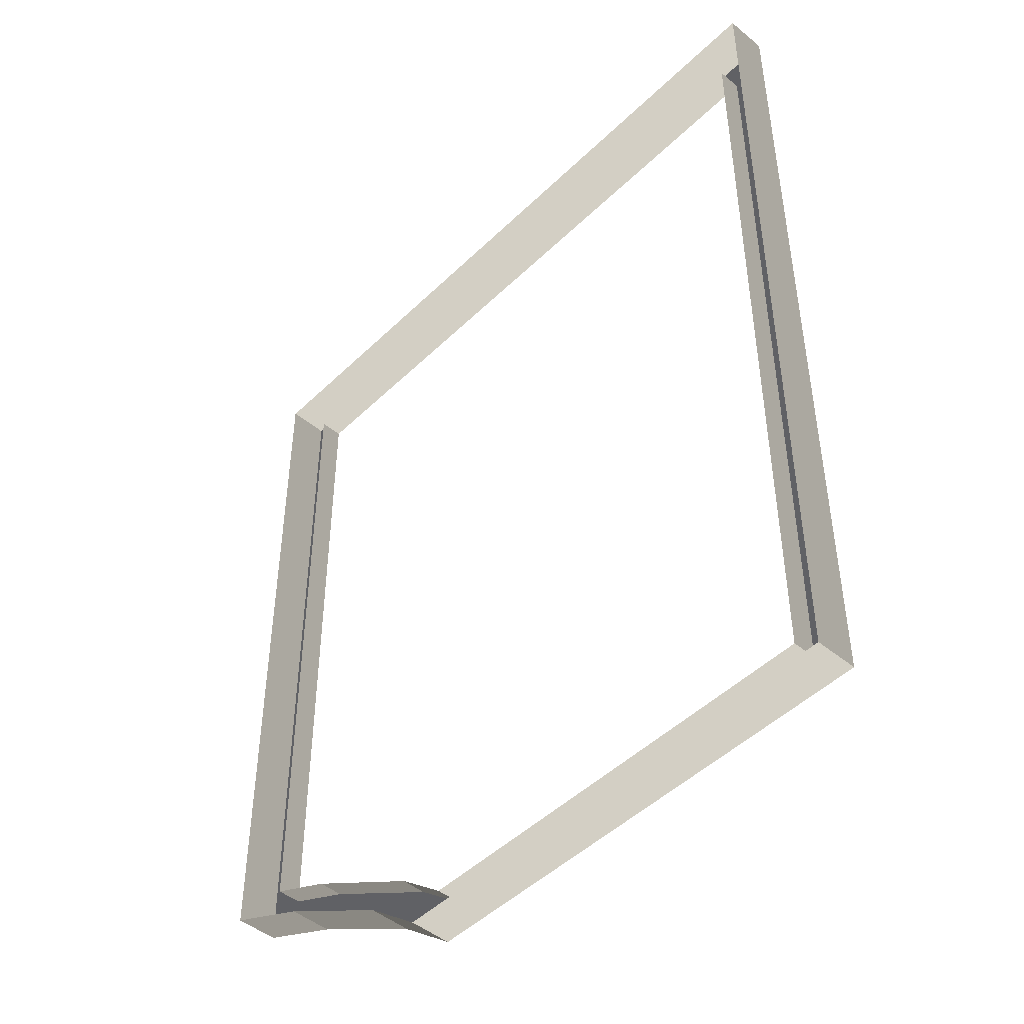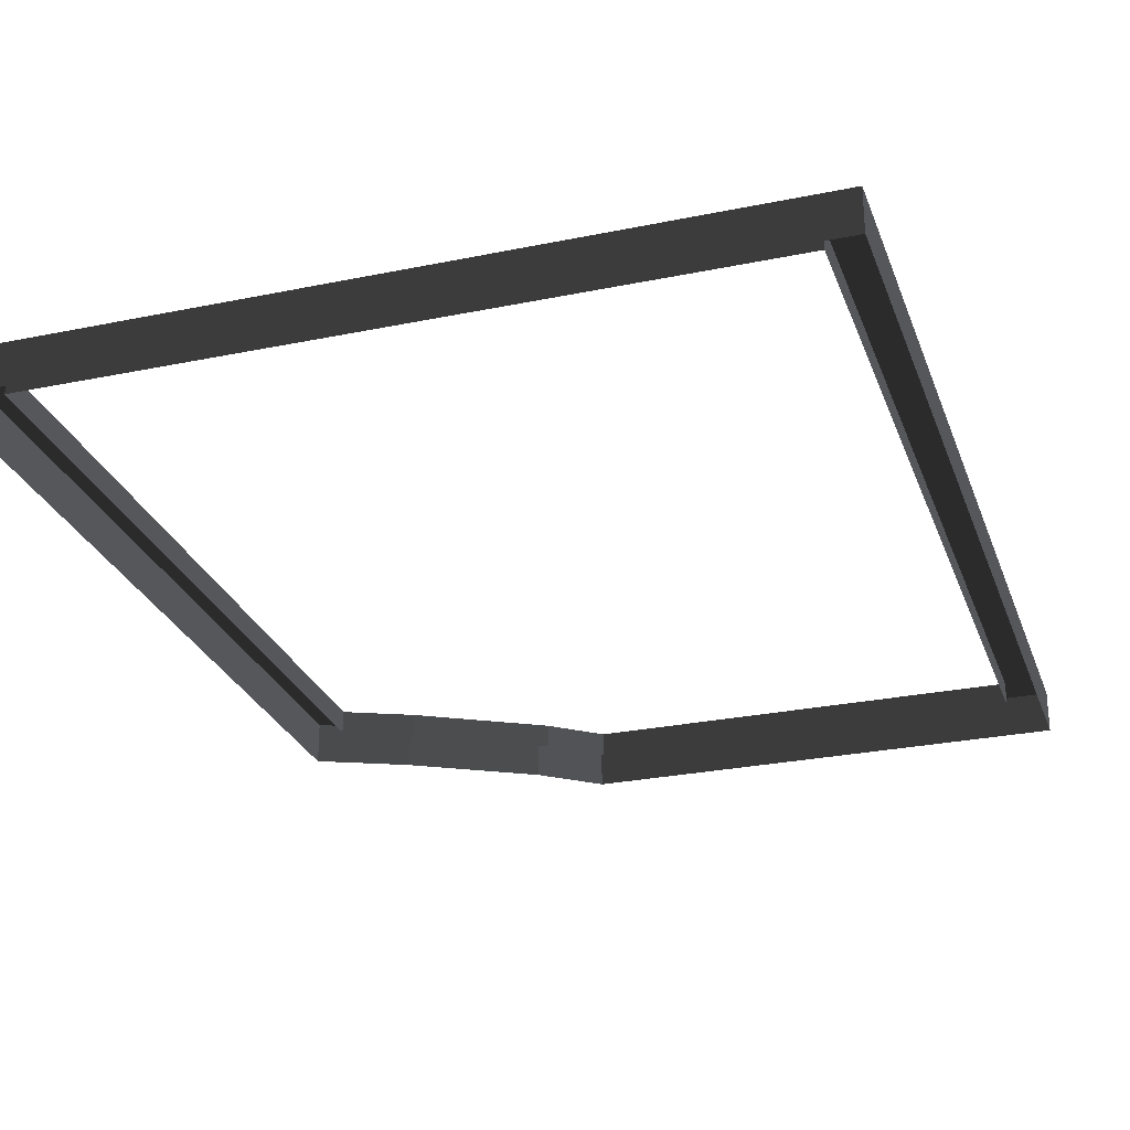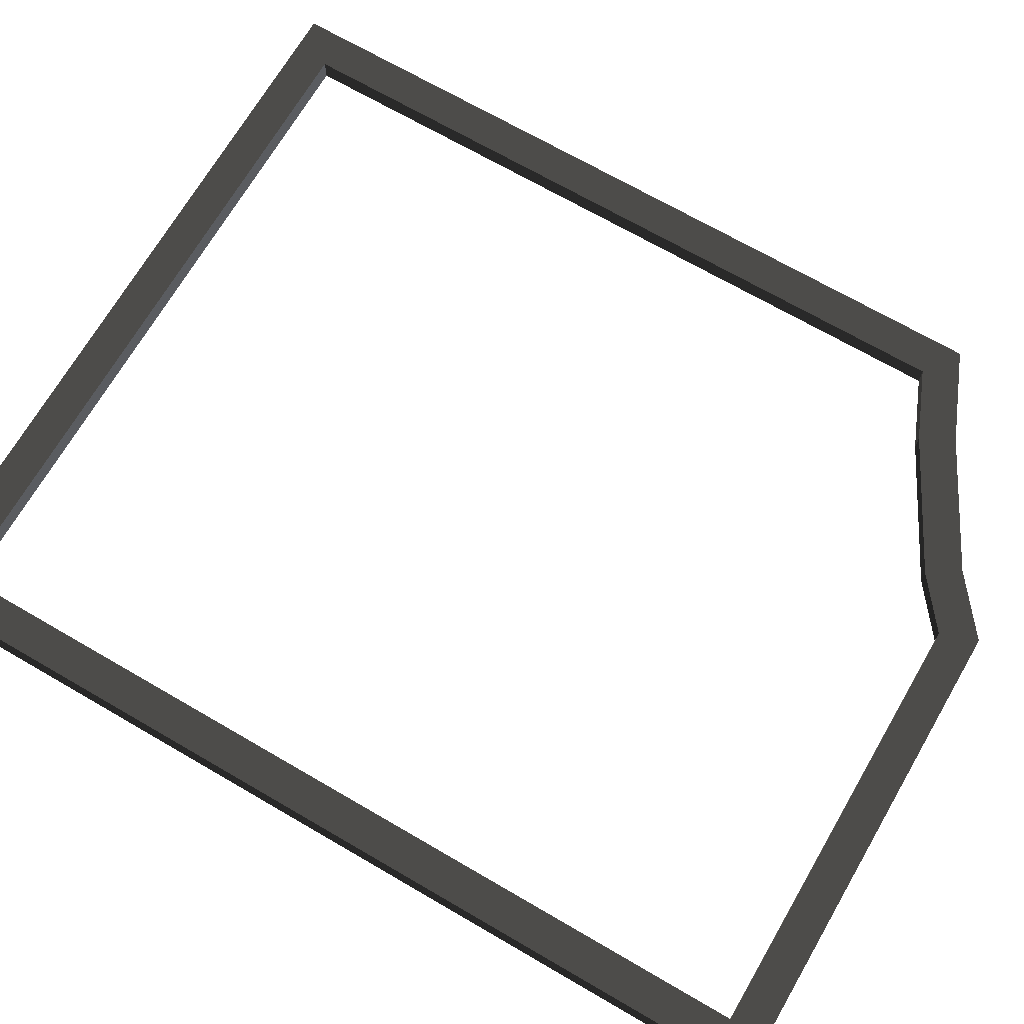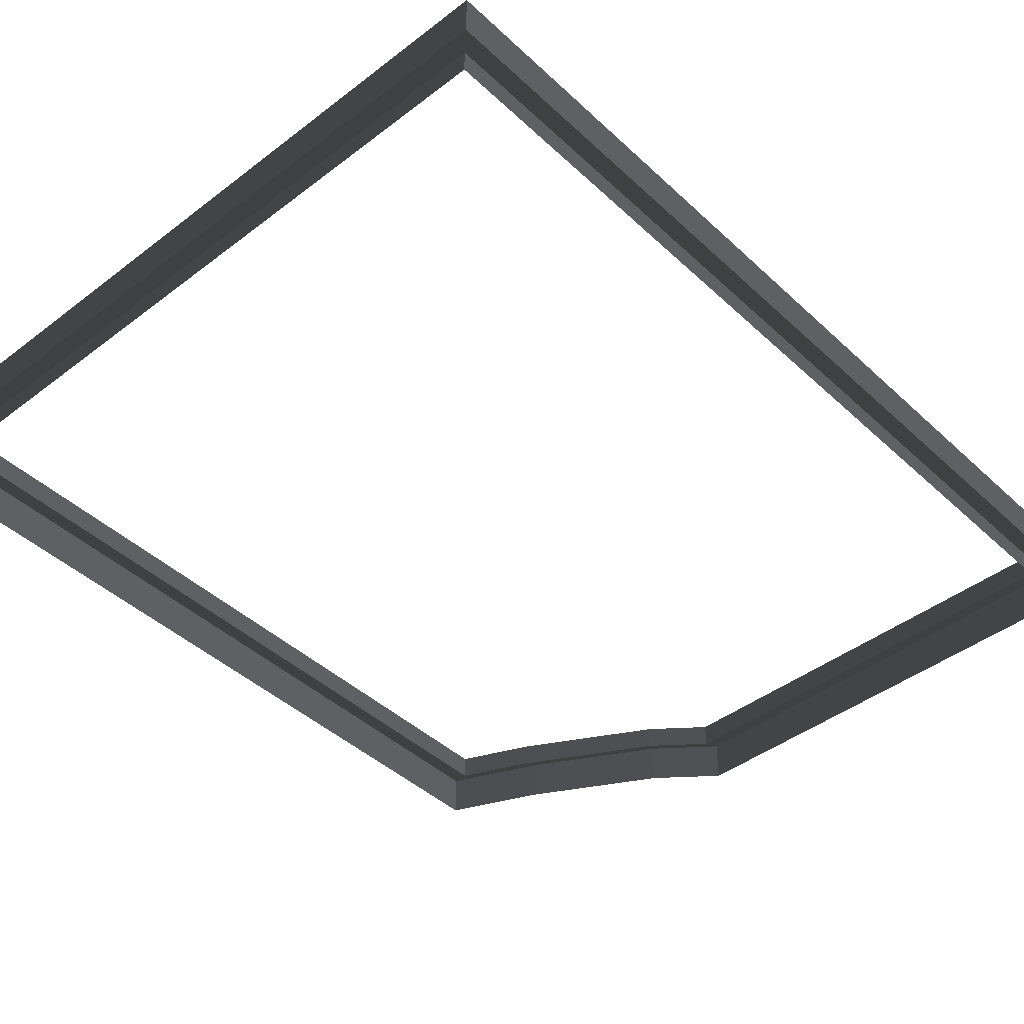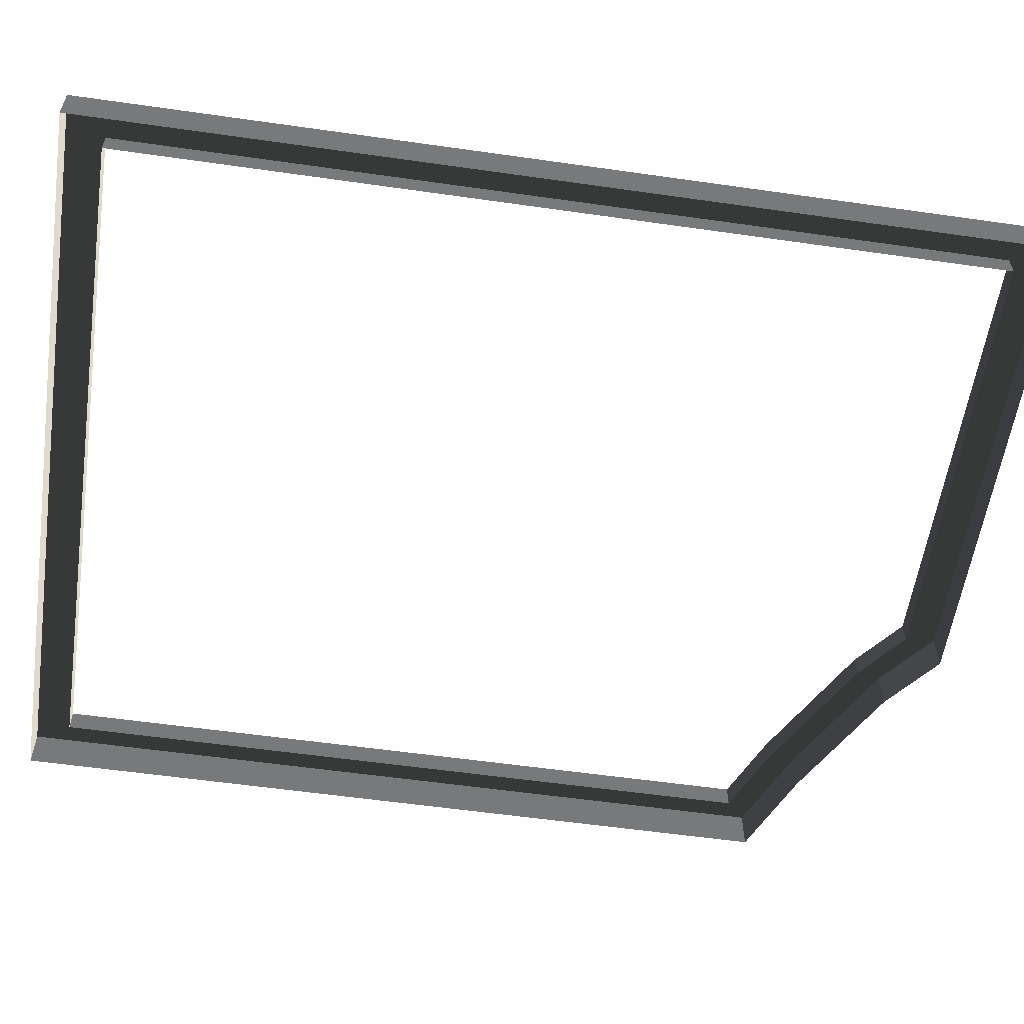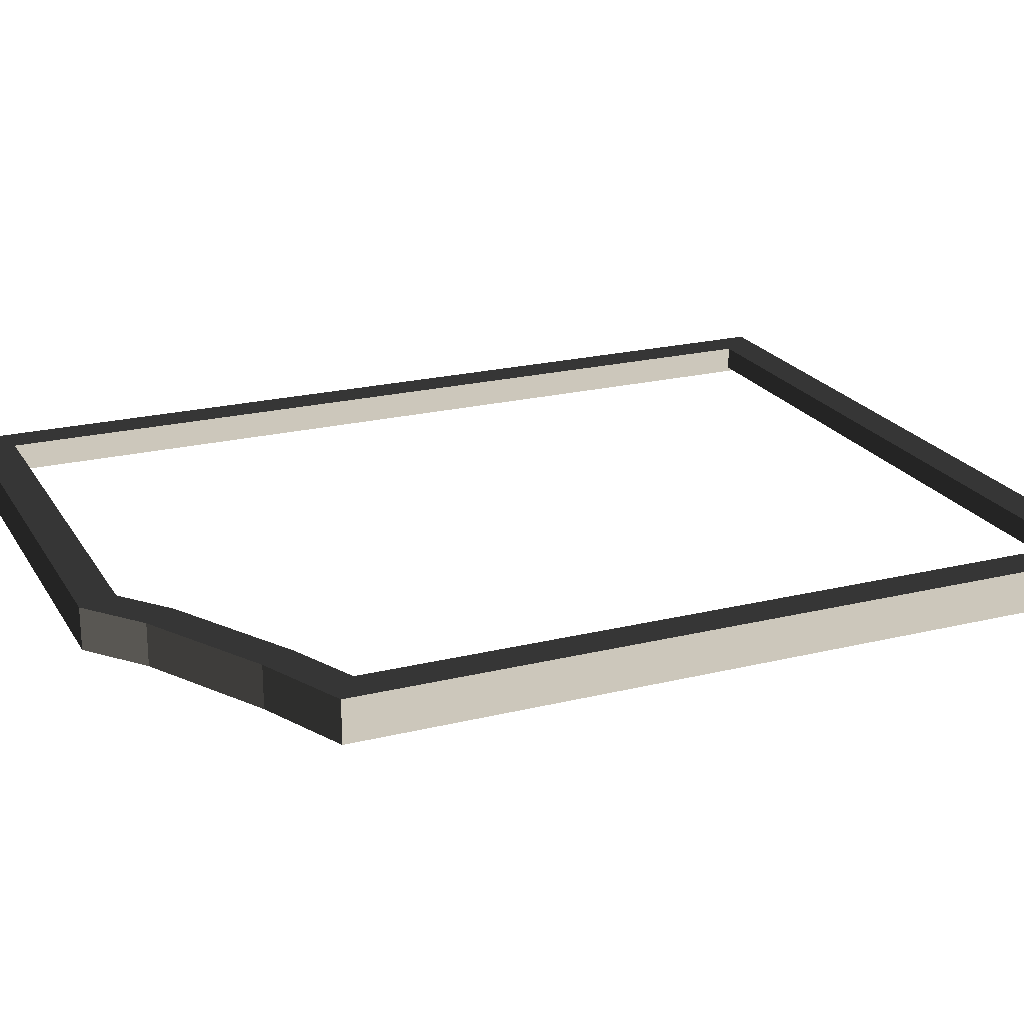
<metadata>
{"format":"obj","ext":"obj","renderer":"f3d","projection":"perspective","resolution":1024,"background":"white","views":[{"elev":-47.6,"azim":-132.7,"up":"+Y"},{"elev":-27.2,"azim":-162.3,"up":"+Z"},{"elev":69.6,"azim":-59.8,"up":"+Z"},{"elev":-43.0,"azim":-137.7,"up":"+Z"},{"elev":-57.7,"azim":-98.4,"up":"+Z"},{"elev":21.6,"azim":66.6,"up":"+Z"}]}
</metadata>
<code>
v 0.3513 -1.098 0.4248
v 0.3513 -1.098 0.514
v 0.6116 -0.9535 0.514
v 0.6116 -0.9535 0.4248
v 0.3068 -1.032 0.514
v 0.3068 -1.032 0.4632
v 0.5763 -0.8824 0.4632
v 0.5763 -0.8824 0.514
v -0.8009 0.8009 0.4248
v -0.8009 0.8009 0.514
v -0.8009 -1.197 0.514
v -0.8009 -1.197 0.4248
v -0.8009 -1.197 0.4248
v -0.8009 -1.197 0.514
v 0.229 -1.197 0.514
v 0.229 -1.197 0.4248
v 0.8009 0.8009 0.4248
v 0.8009 0.8009 0.514
v -0.8009 0.8009 0.514
v -0.8009 0.8009 0.4248
v 0.229 -1.197 0.4248
v 0.229 -1.197 0.514
v 0.3513 -1.098 0.514
v 0.3513 -1.098 0.4248
v 0.6116 -0.9535 0.4248
v 0.6116 -0.9535 0.514
v 0.8009 -0.8701 0.514
v 0.8009 -0.8701 0.4248
v 0.8009 -0.8701 0.4248
v 0.8009 -0.8701 0.514
v 0.8009 0.8009 0.514
v 0.8009 0.8009 0.4248
v -0.7216 0.7216 0.514
v -0.8009 0.8009 0.514
v 0.8009 0.8009 0.514
v 0.7216 0.7216 0.514
v 0.7216 0.7216 0.514
v 0.8009 0.8009 0.514
v 0.8009 -0.8701 0.514
v 0.7216 -0.8184 0.514
v 0.201 -1.118 0.514
v 0.229 -1.197 0.514
v -0.8009 -1.197 0.514
v -0.7216 -1.118 0.514
v 0.3068 -1.032 0.514
v 0.3513 -1.098 0.514
v 0.5763 -0.8824 0.514
v 0.6116 -0.9535 0.514
v 0.7216 -0.8184 0.514
v 0.8009 -0.8701 0.514
v -0.7216 -1.118 0.514
v -0.8009 -1.197 0.514
v -0.8009 0.8009 0.514
v -0.7216 0.7216 0.514
v -0.7216 0.7216 0.514
v -0.7216 0.7216 0.4632
v -0.7216 -1.118 0.4632
v -0.7216 -1.118 0.514
v -0.7216 -1.118 0.514
v -0.7216 -1.118 0.4632
v 0.201 -1.118 0.4632
v 0.201 -1.118 0.514
v 0.7216 0.7216 0.514
v 0.7216 0.7216 0.4632
v -0.7216 0.7216 0.4632
v -0.7216 0.7216 0.514
v 0.201 -1.118 0.514
v 0.201 -1.118 0.4632
v 0.3068 -1.032 0.4632
v 0.3068 -1.032 0.514
v 0.5763 -0.8824 0.514
v 0.5763 -0.8824 0.4632
v 0.7216 -0.8184 0.4632
v 0.7216 -0.8184 0.514
v 0.7216 -0.8184 0.514
v 0.7216 -0.8184 0.4632
v 0.7216 0.7216 0.4632
v 0.7216 0.7216 0.514
g Building_2parts_35724_156
f 1 3 2
f 1 4 3
f 5 7 6
f 5 8 7
f 9 11 10
f 9 12 11
f 13 15 14
f 13 16 15
f 17 19 18
f 17 20 19
f 21 23 22
f 21 24 23
f 25 27 26
f 25 28 27
f 29 31 30
f 29 32 31
f 33 35 34
f 33 36 35
f 37 39 38
f 37 40 39
f 41 43 42
f 41 44 43
f 45 41 42
f 45 42 46
f 47 45 46
f 47 46 48
f 49 47 48
f 49 48 50
f 51 53 52
f 51 54 53
f 55 57 56
f 55 58 57
f 59 61 60
f 59 62 61
f 63 65 64
f 63 66 65
f 67 69 68
f 67 70 69
f 71 73 72
f 71 74 73
f 75 77 76
f 75 78 77

</code>
